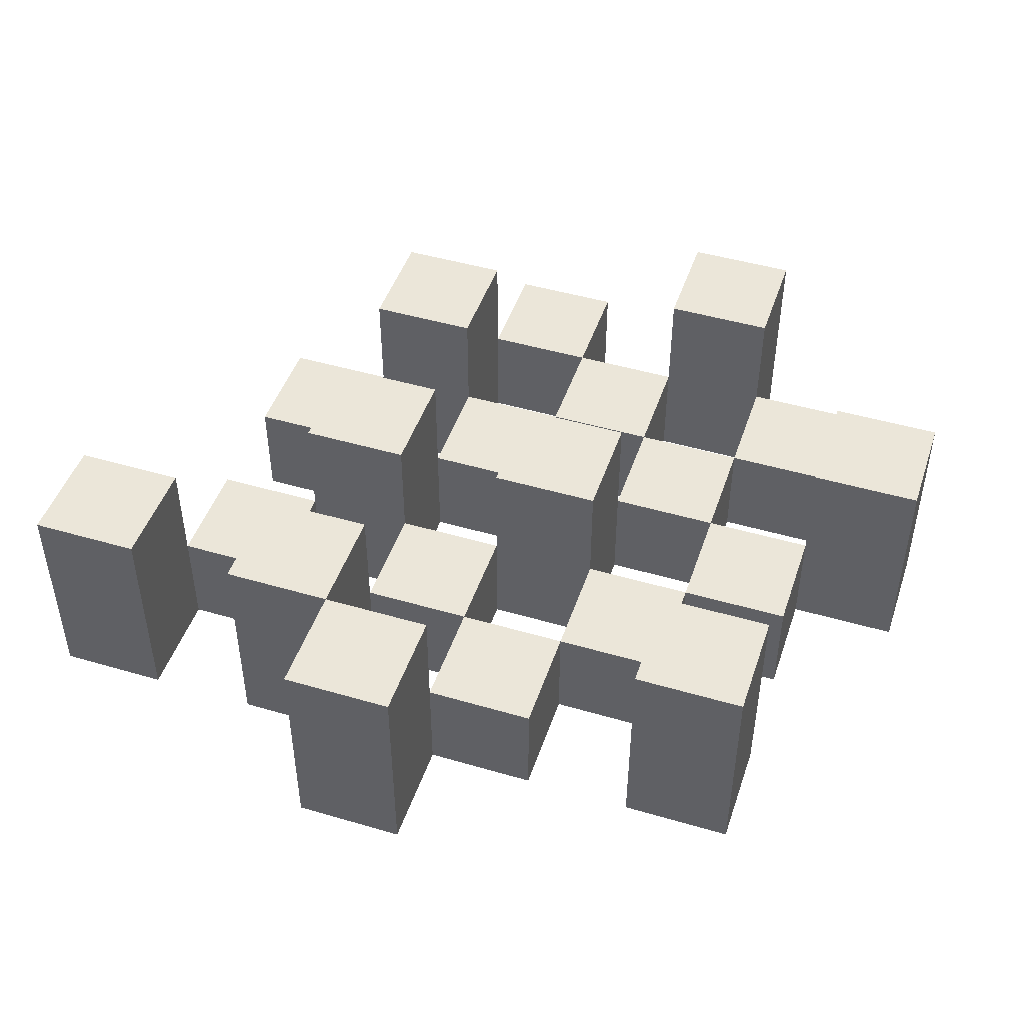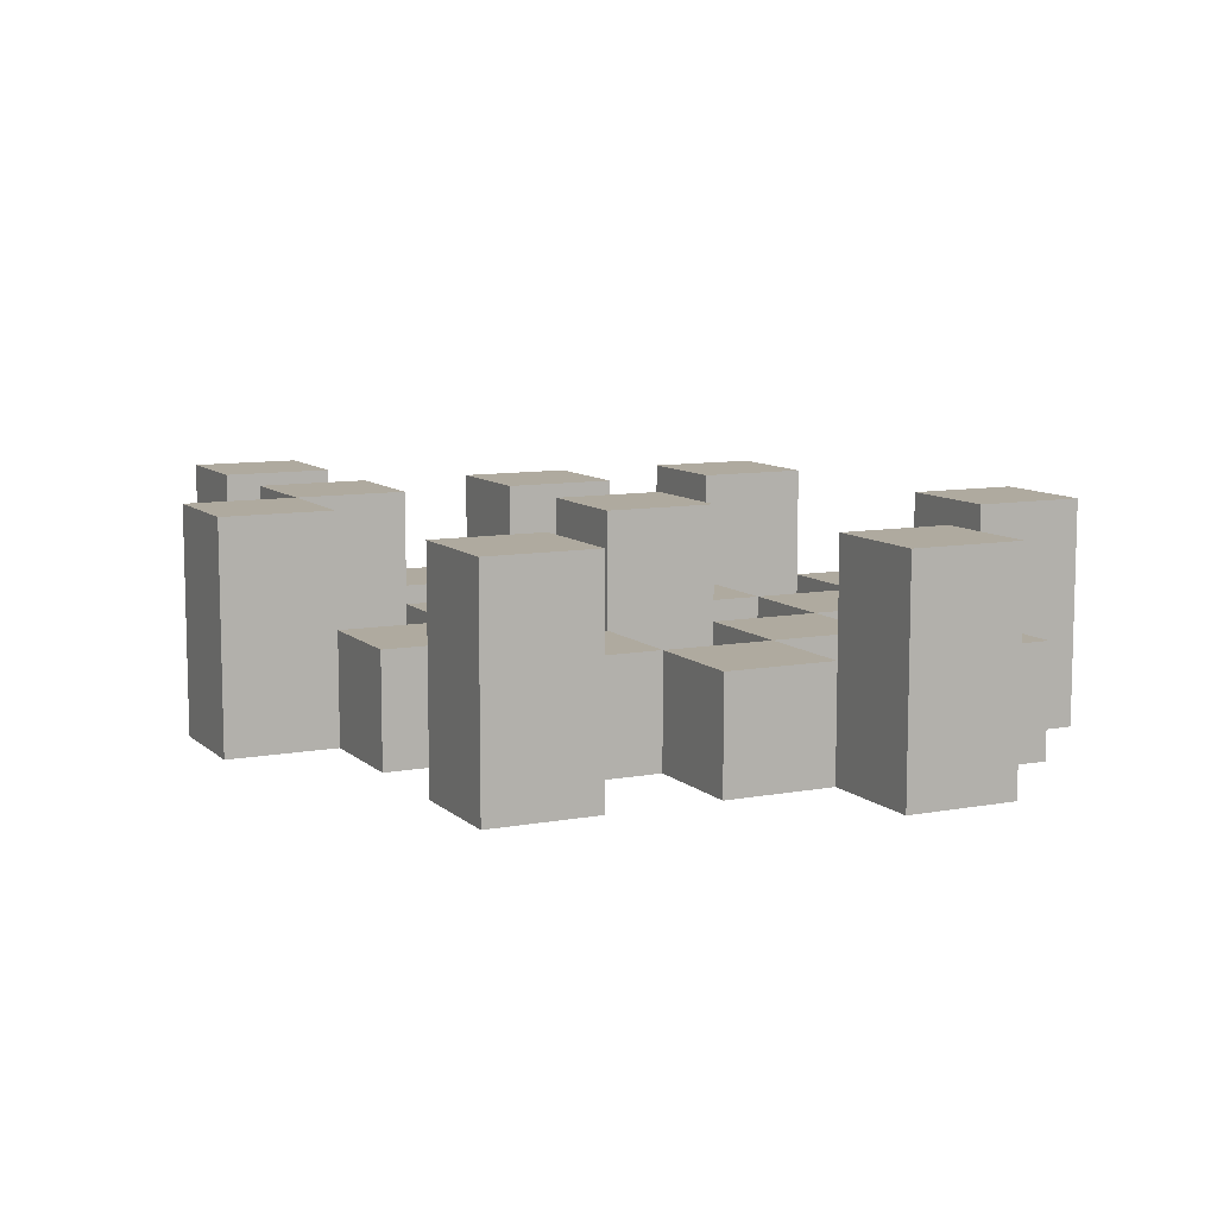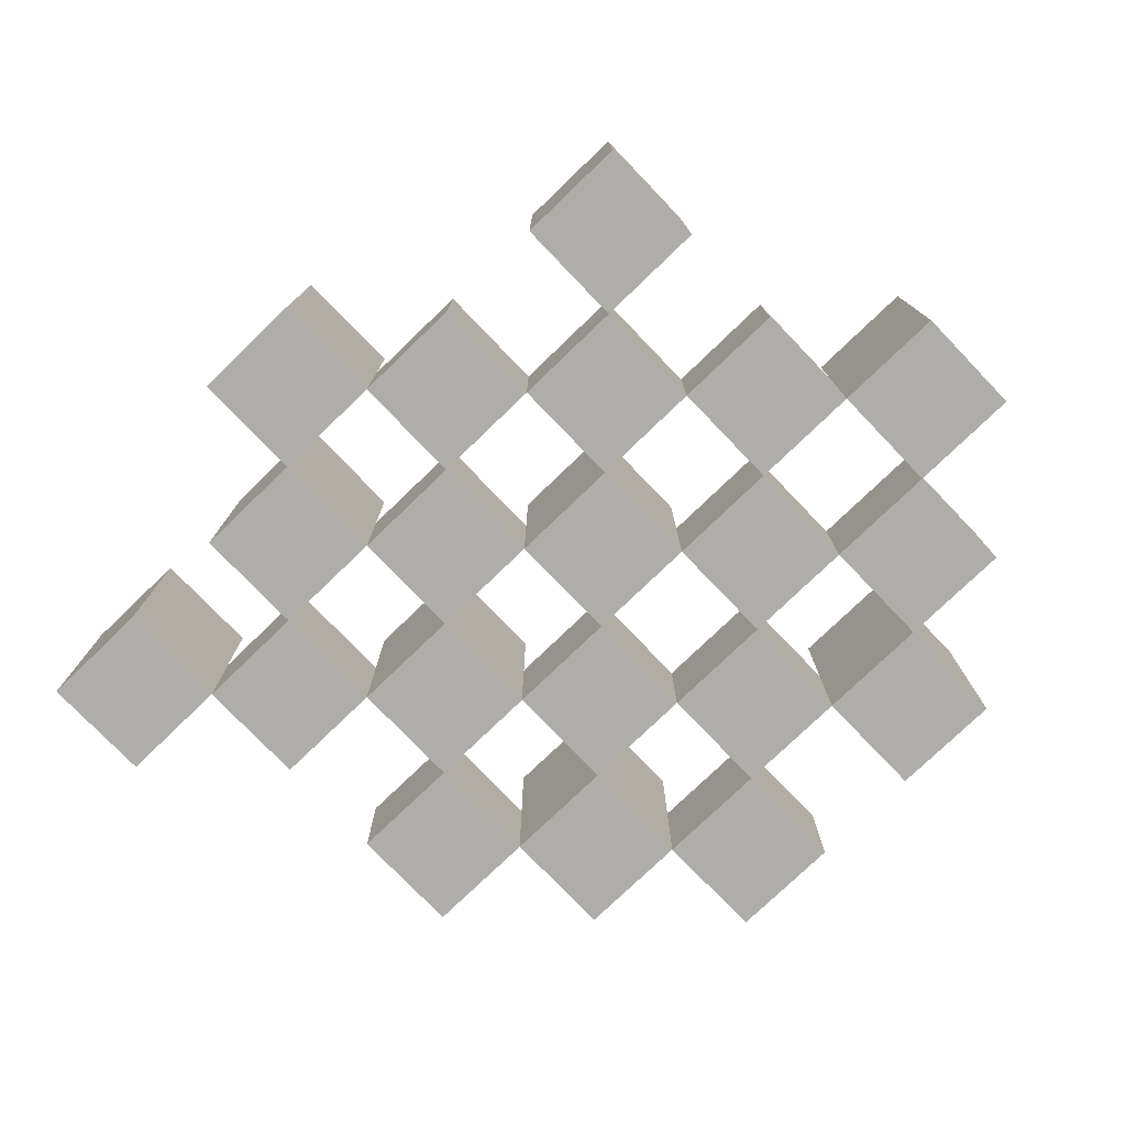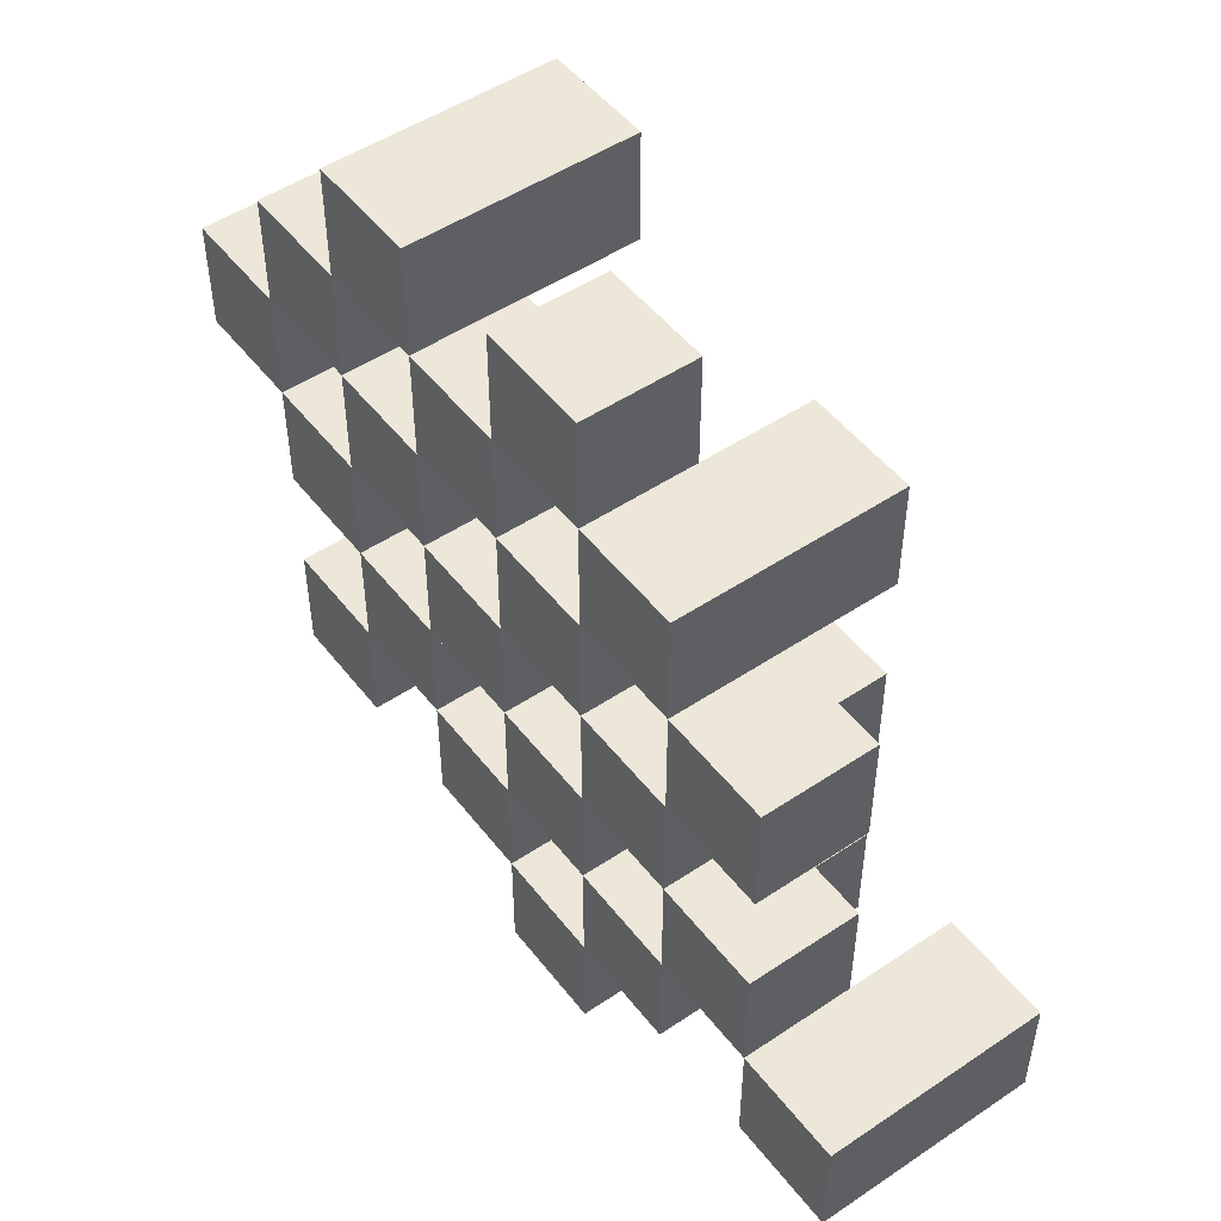
<metadata>
{"format":"obj","ext":"obj","renderer":"f3d","projection":"perspective","resolution":1024,"background":"white","views":[{"elev":46.8,"azim":-161.6,"up":"+Y"},{"elev":9.4,"azim":-116.1,"up":"+Y"},{"elev":-77.1,"azim":-136.1,"up":"+Y"},{"elev":50.0,"azim":53.6,"up":"+Z"}]}
</metadata>
<code>
o
v -11.7 0.9 31.7
v -11.7 0.9 31.6
v -11.7 1.1 31.7
v -11.7 1.1 31.6
v -11.6 0.9 31.8
v -11.6 0.9 31.7
v -11.6 0.9 31.6
v -11.6 0.9 31.5
v -11.6 0.9 31.4
v -11.6 0.9 31.3
v -11.6 1 31.8
v -11.6 1 31.7
v -11.6 1 31.6
v -11.6 1 31.5
v -11.6 1.1 31.4
v -11.6 1.1 31.3
v -11.5 0.9 31.9
v -11.5 0.9 31.8
v -11.5 0.9 31.7
v -11.5 0.9 31.6
v -11.5 0.9 31.5
v -11.5 0.9 31.4
v -11.5 1 31.8
v -11.5 1 31.7
v -11.5 1 31.6
v -11.5 1 31.5
v -11.5 1 31.4
v -11.5 1.1 31.9
v -11.5 1.1 31.8
v -11.4 0.9 31.8
v -11.4 0.9 31.7
v -11.4 0.9 31.6
v -11.4 0.9 31.5
v -11.4 0.9 31.4
v -11.4 0.9 31.3
v -11.4 1 31.8
v -11.4 1 31.7
v -11.4 1 31.6
v -11.4 1 31.5
v -11.4 1 31.4
v -11.4 1 31.3
v -11.4 1.1 31.6
v -11.4 1.1 31.5
v -11.3 0.9 31.9
v -11.3 0.9 31.8
v -11.3 0.9 31.7
v -11.3 0.9 31.6
v -11.3 0.9 31.5
v -11.3 0.9 31.4
v -11.3 0.9 31.3
v -11.3 0.9 31.2
v -11.3 1 31.9
v -11.3 1 31.8
v -11.3 1 31.7
v -11.3 1 31.6
v -11.3 1 31.5
v -11.3 1 31.4
v -11.3 1 31.3
v -11.3 1.1 31.3
v -11.3 1.1 31.2
v -11.2 0.9 31.8
v -11.2 0.9 31.7
v -11.2 0.9 31.6
v -11.2 0.9 31.5
v -11.2 0.9 31.4
v -11.2 0.9 31.3
v -11.2 1 31.8
v -11.2 1 31.7
v -11.2 1 31.6
v -11.2 1 31.5
v -11.2 1 31.4
v -11.2 1.1 31.8
v -11.2 1.1 31.7
v -11.2 1.1 31.6
v -11.2 1.1 31.5
v -11.2 1.1 31.4
v -11.2 1.1 31.3
v -11.1 0.9 31.7
v -11.1 0.9 31.6
v -11.1 0.9 31.5
v -11.1 0.9 31.4
v -11.1 1 31.7
v -11.1 1 31.6
v -11.1 1 31.5
v -11.1 1 31.4
v -11 0.9 31.4
v -11 0.9 31.3
v -11 1 31.4
v -11 1.1 31.4
v -11 1.1 31.3
v -11.6 0.9 31.7
v -11.6 0.9 31.6
v -11.6 1 31.7
v -11.6 1 31.6
v -11.6 1.1 31.7
v -11.6 1.1 31.6
v -11.5 0.9 31.8
v -11.5 0.9 31.7
v -11.5 0.9 31.6
v -11.5 0.9 31.5
v -11.5 0.9 31.4
v -11.5 0.9 31.3
v -11.5 1 31.8
v -11.5 1 31.7
v -11.5 1 31.6
v -11.5 1 31.5
v -11.5 1 31.4
v -11.5 1.1 31.4
v -11.5 1.1 31.3
v -11.4 0.9 31.9
v -11.4 0.9 31.8
v -11.4 0.9 31.7
v -11.4 0.9 31.6
v -11.4 0.9 31.5
v -11.4 0.9 31.4
v -11.4 1 31.8
v -11.4 1 31.7
v -11.4 1 31.6
v -11.4 1 31.5
v -11.4 1 31.4
v -11.4 1.1 31.9
v -11.4 1.1 31.8
v -11.3 0.9 31.8
v -11.3 0.9 31.7
v -11.3 0.9 31.6
v -11.3 0.9 31.5
v -11.3 0.9 31.4
v -11.3 0.9 31.3
v -11.3 1 31.8
v -11.3 1 31.7
v -11.3 1 31.6
v -11.3 1 31.5
v -11.3 1 31.4
v -11.3 1 31.3
v -11.3 1.1 31.6
v -11.3 1.1 31.5
v -11.2 0.9 31.9
v -11.2 0.9 31.8
v -11.2 0.9 31.7
v -11.2 0.9 31.6
v -11.2 0.9 31.5
v -11.2 0.9 31.4
v -11.2 0.9 31.3
v -11.2 0.9 31.2
v -11.2 1 31.9
v -11.2 1 31.8
v -11.2 1 31.7
v -11.2 1 31.6
v -11.2 1 31.5
v -11.2 1 31.4
v -11.2 1.1 31.3
v -11.2 1.1 31.2
v -11.1 0.9 31.8
v -11.1 0.9 31.7
v -11.1 0.9 31.6
v -11.1 0.9 31.5
v -11.1 0.9 31.4
v -11.1 0.9 31.3
v -11.1 1 31.7
v -11.1 1 31.6
v -11.1 1 31.5
v -11.1 1 31.4
v -11.1 1.1 31.8
v -11.1 1.1 31.7
v -11.1 1.1 31.6
v -11.1 1.1 31.5
v -11.1 1.1 31.4
v -11.1 1.1 31.3
v -11 0.9 31.7
v -11 0.9 31.6
v -11 0.9 31.5
v -11 0.9 31.4
v -11 1 31.7
v -11 1 31.6
v -11 1 31.5
v -11 1 31.4
v -10.9 0.9 31.4
v -10.9 0.9 31.3
v -10.9 1.1 31.4
v -10.9 1.1 31.3
v -11.5 0.9 31.9
v -11.5 1.1 31.9
v -11.4 0.9 31.9
v -11.4 1.1 31.9
v -11.3 0.9 31.9
v -11.3 1 31.9
v -11.2 0.9 31.9
v -11.2 1 31.9
v -11.6 0.9 31.8
v -11.6 1 31.8
v -11.5 0.9 31.8
v -11.5 1 31.8
v -11.4 0.9 31.8
v -11.4 1 31.8
v -11.3 0.9 31.8
v -11.3 1 31.8
v -11.2 0.9 31.8
v -11.2 1 31.8
v -11.2 1.1 31.8
v -11.1 0.9 31.8
v -11.1 1.1 31.8
v -11.7 0.9 31.7
v -11.7 1.1 31.7
v -11.6 0.9 31.7
v -11.6 1 31.7
v -11.6 1.1 31.7
v -11.5 0.9 31.7
v -11.5 1 31.7
v -11.4 0.9 31.7
v -11.4 1 31.7
v -11.3 0.9 31.7
v -11.3 1 31.7
v -11.2 0.9 31.7
v -11.2 1 31.7
v -11.1 0.9 31.7
v -11.1 1 31.7
v -11 0.9 31.7
v -11 1 31.7
v -11.6 0.9 31.6
v -11.6 1 31.6
v -11.5 0.9 31.6
v -11.5 1 31.6
v -11.4 0.9 31.6
v -11.4 1 31.6
v -11.4 1.1 31.6
v -11.3 0.9 31.6
v -11.3 1 31.6
v -11.3 1.1 31.6
v -11.2 0.9 31.6
v -11.2 1 31.6
v -11.2 1.1 31.6
v -11.1 0.9 31.6
v -11.1 1 31.6
v -11.1 1.1 31.6
v -11.5 0.9 31.5
v -11.5 1 31.5
v -11.4 0.9 31.5
v -11.4 1 31.5
v -11.3 0.9 31.5
v -11.3 1 31.5
v -11.2 0.9 31.5
v -11.2 1 31.5
v -11.1 0.9 31.5
v -11.1 1 31.5
v -11 0.9 31.5
v -11 1 31.5
v -11.6 0.9 31.4
v -11.6 1.1 31.4
v -11.5 0.9 31.4
v -11.5 1 31.4
v -11.5 1.1 31.4
v -11.4 0.9 31.4
v -11.4 1 31.4
v -11.3 0.9 31.4
v -11.3 1 31.4
v -11.2 0.9 31.4
v -11.2 1 31.4
v -11.2 1.1 31.4
v -11.1 0.9 31.4
v -11.1 1 31.4
v -11.1 1.1 31.4
v -11 0.9 31.4
v -11 1 31.4
v -11 1.1 31.4
v -10.9 0.9 31.4
v -10.9 1.1 31.4
v -11.3 0.9 31.3
v -11.3 1 31.3
v -11.3 1.1 31.3
v -11.2 0.9 31.3
v -11.2 1.1 31.3
v -11.5 0.9 31.8
v -11.5 1 31.8
v -11.5 1.1 31.8
v -11.4 0.9 31.8
v -11.4 1 31.8
v -11.4 1.1 31.8
v -11.3 0.9 31.8
v -11.3 1 31.8
v -11.2 0.9 31.8
v -11.2 1 31.8
v -11.6 0.9 31.7
v -11.6 1 31.7
v -11.5 0.9 31.7
v -11.5 1 31.7
v -11.4 0.9 31.7
v -11.4 1 31.7
v -11.3 0.9 31.7
v -11.3 1 31.7
v -11.2 0.9 31.7
v -11.2 1 31.7
v -11.2 1.1 31.7
v -11.1 0.9 31.7
v -11.1 1 31.7
v -11.1 1.1 31.7
v -11.7 0.9 31.6
v -11.7 1.1 31.6
v -11.6 0.9 31.6
v -11.6 1 31.6
v -11.6 1.1 31.6
v -11.5 0.9 31.6
v -11.5 1 31.6
v -11.4 0.9 31.6
v -11.4 1 31.6
v -11.3 0.9 31.6
v -11.3 1 31.6
v -11.2 0.9 31.6
v -11.2 1 31.6
v -11.1 0.9 31.6
v -11.1 1 31.6
v -11 0.9 31.6
v -11 1 31.6
v -11.6 0.9 31.5
v -11.6 1 31.5
v -11.5 0.9 31.5
v -11.5 1 31.5
v -11.4 0.9 31.5
v -11.4 1 31.5
v -11.4 1.1 31.5
v -11.3 0.9 31.5
v -11.3 1 31.5
v -11.3 1.1 31.5
v -11.2 0.9 31.5
v -11.2 1 31.5
v -11.2 1.1 31.5
v -11.1 0.9 31.5
v -11.1 1 31.5
v -11.1 1.1 31.5
v -11.5 0.9 31.4
v -11.5 1 31.4
v -11.4 0.9 31.4
v -11.4 1 31.4
v -11.3 0.9 31.4
v -11.3 1 31.4
v -11.2 0.9 31.4
v -11.2 1 31.4
v -11.1 0.9 31.4
v -11.1 1 31.4
v -11 0.9 31.4
v -11 1 31.4
v -11.6 0.9 31.3
v -11.6 1.1 31.3
v -11.5 0.9 31.3
v -11.5 1.1 31.3
v -11.4 0.9 31.3
v -11.4 1 31.3
v -11.3 0.9 31.3
v -11.3 1 31.3
v -11.2 0.9 31.3
v -11.2 1.1 31.3
v -11.1 0.9 31.3
v -11.1 1.1 31.3
v -11 0.9 31.3
v -11 1.1 31.3
v -10.9 0.9 31.3
v -10.9 1.1 31.3
v -11.3 0.9 31.2
v -11.3 1.1 31.2
v -11.2 0.9 31.2
v -11.2 1.1 31.2
v -11.5 0.9 31.9
v -11.4 0.9 31.9
v -11.3 0.9 31.9
v -11.2 0.9 31.9
v -11.6 0.9 31.8
v -11.5 0.9 31.8
v -11.4 0.9 31.8
v -11.3 0.9 31.8
v -11.2 0.9 31.8
v -11.1 0.9 31.8
v -11.7 0.9 31.7
v -11.6 0.9 31.7
v -11.5 0.9 31.7
v -11.4 0.9 31.7
v -11.3 0.9 31.7
v -11.2 0.9 31.7
v -11.1 0.9 31.7
v -11 0.9 31.7
v -11.7 0.9 31.6
v -11.6 0.9 31.6
v -11.5 0.9 31.6
v -11.4 0.9 31.6
v -11.3 0.9 31.6
v -11.2 0.9 31.6
v -11.1 0.9 31.6
v -11 0.9 31.6
v -11.6 0.9 31.5
v -11.5 0.9 31.5
v -11.4 0.9 31.5
v -11.3 0.9 31.5
v -11.2 0.9 31.5
v -11.1 0.9 31.5
v -11 0.9 31.5
v -11.6 0.9 31.4
v -11.5 0.9 31.4
v -11.4 0.9 31.4
v -11.3 0.9 31.4
v -11.2 0.9 31.4
v -11.1 0.9 31.4
v -11 0.9 31.4
v -10.9 0.9 31.4
v -11.6 0.9 31.3
v -11.5 0.9 31.3
v -11.4 0.9 31.3
v -11.3 0.9 31.3
v -11.2 0.9 31.3
v -11.1 0.9 31.3
v -11 0.9 31.3
v -10.9 0.9 31.3
v -11.3 0.9 31.2
v -11.2 0.9 31.2
v -11.3 1 31.9
v -11.2 1 31.9
v -11.6 1 31.8
v -11.5 1 31.8
v -11.4 1 31.8
v -11.3 1 31.8
v -11.2 1 31.8
v -11.6 1 31.7
v -11.5 1 31.7
v -11.4 1 31.7
v -11.3 1 31.7
v -11.2 1 31.7
v -11.1 1 31.7
v -11 1 31.7
v -11.6 1 31.6
v -11.5 1 31.6
v -11.4 1 31.6
v -11.3 1 31.6
v -11.2 1 31.6
v -11.1 1 31.6
v -11 1 31.6
v -11.6 1 31.5
v -11.5 1 31.5
v -11.4 1 31.5
v -11.3 1 31.5
v -11.2 1 31.5
v -11.1 1 31.5
v -11 1 31.5
v -11.5 1 31.4
v -11.4 1 31.4
v -11.3 1 31.4
v -11.2 1 31.4
v -11.1 1 31.4
v -11 1 31.4
v -11.4 1 31.3
v -11.3 1 31.3
v -11.5 1.1 31.9
v -11.4 1.1 31.9
v -11.5 1.1 31.8
v -11.4 1.1 31.8
v -11.2 1.1 31.8
v -11.1 1.1 31.8
v -11.7 1.1 31.7
v -11.6 1.1 31.7
v -11.2 1.1 31.7
v -11.1 1.1 31.7
v -11.7 1.1 31.6
v -11.6 1.1 31.6
v -11.4 1.1 31.6
v -11.3 1.1 31.6
v -11.2 1.1 31.6
v -11.1 1.1 31.6
v -11.4 1.1 31.5
v -11.3 1.1 31.5
v -11.2 1.1 31.5
v -11.1 1.1 31.5
v -11.6 1.1 31.4
v -11.5 1.1 31.4
v -11.2 1.1 31.4
v -11.1 1.1 31.4
v -11 1.1 31.4
v -10.9 1.1 31.4
v -11.6 1.1 31.3
v -11.5 1.1 31.3
v -11.3 1.1 31.3
v -11.2 1.1 31.3
v -11.1 1.1 31.3
v -11 1.1 31.3
v -10.9 1.1 31.3
v -11.3 1.1 31.2
v -11.2 1.1 31.2
f 3 2 1
f 4 2 3
f 11 6 5
f 12 6 11
f 13 8 7
f 14 8 13
f 15 10 9
f 16 10 15
f 23 18 17
f 24 20 19
f 25 20 24
f 26 22 21
f 27 22 26
f 28 23 17
f 29 23 28
f 36 31 30
f 37 31 36
f 38 33 32
f 39 33 38
f 40 35 34
f 41 35 40
f 42 39 38
f 43 39 42
f 52 45 44
f 53 45 52
f 54 47 46
f 55 47 54
f 56 49 48
f 57 49 56
f 58 51 50
f 59 51 58
f 60 51 59
f 67 62 61
f 68 62 67
f 69 64 63
f 70 64 69
f 71 66 65
f 72 68 67
f 73 68 72
f 74 70 69
f 75 70 74
f 76 66 71
f 77 66 76
f 82 79 78
f 83 79 82
f 84 81 80
f 85 81 84
f 88 87 86
f 89 87 88
f 90 87 89
f 91 92 93
f 93 92 94
f 93 94 95
f 95 94 96
f 97 98 103
f 103 98 104
f 99 100 105
f 105 100 106
f 101 102 107
f 107 102 108
f 108 102 109
f 110 111 116
f 112 113 117
f 117 113 118
f 114 115 119
f 119 115 120
f 110 116 121
f 121 116 122
f 123 124 129
f 129 124 130
f 125 126 131
f 131 126 132
f 127 128 133
f 133 128 134
f 131 132 135
f 135 132 136
f 137 138 145
f 145 138 146
f 139 140 147
f 147 140 148
f 141 142 149
f 149 142 150
f 143 144 151
f 151 144 152
f 153 154 159
f 155 156 160
f 160 156 161
f 157 158 162
f 153 159 163
f 163 159 164
f 160 161 165
f 165 161 166
f 162 158 167
f 167 158 168
f 169 170 173
f 173 170 174
f 171 172 175
f 175 172 176
f 177 178 179
f 179 178 180
f 183 182 181
f 184 182 183
f 187 186 185
f 188 186 187
f 191 190 189
f 192 190 191
f 195 194 193
f 196 194 195
f 200 198 197
f 200 199 198
f 201 199 200
f 204 203 202
f 205 203 204
f 206 203 205
f 209 208 207
f 210 208 209
f 213 212 211
f 214 212 213
f 217 216 215
f 218 216 217
f 221 220 219
f 222 220 221
f 226 224 223
f 226 225 224
f 227 225 226
f 228 225 227
f 232 230 229
f 232 231 230
f 233 231 232
f 234 231 233
f 237 236 235
f 238 236 237
f 241 240 239
f 242 240 241
f 245 244 243
f 246 244 245
f 249 248 247
f 250 248 249
f 251 248 250
f 254 253 252
f 255 253 254
f 259 257 256
f 259 258 257
f 260 258 259
f 261 258 260
f 265 263 262
f 265 264 263
f 266 264 265
f 270 268 267
f 270 269 268
f 271 269 270
f 272 273 275
f 273 274 275
f 275 274 276
f 276 274 277
f 278 279 280
f 280 279 281
f 282 283 284
f 284 283 285
f 286 287 288
f 288 287 289
f 290 291 293
f 291 292 293
f 293 292 294
f 294 292 295
f 296 297 298
f 298 297 299
f 299 297 300
f 301 302 303
f 303 302 304
f 305 306 307
f 307 306 308
f 309 310 311
f 311 310 312
f 313 314 315
f 315 314 316
f 317 318 320
f 318 319 320
f 320 319 321
f 321 319 322
f 323 324 326
f 324 325 326
f 326 325 327
f 327 325 328
f 329 330 331
f 331 330 332
f 333 334 335
f 335 334 336
f 337 338 339
f 339 338 340
f 341 342 343
f 343 342 344
f 345 346 347
f 347 346 348
f 349 350 351
f 351 350 352
f 353 354 355
f 355 354 356
f 357 358 359
f 359 358 360
f 366 362 361
f 367 362 366
f 368 364 363
f 369 364 368
f 372 366 365
f 373 366 372
f 374 368 367
f 375 368 374
f 376 370 369
f 377 370 376
f 379 372 371
f 380 372 379
f 381 374 373
f 382 374 381
f 383 376 375
f 384 376 383
f 385 378 377
f 386 378 385
f 387 381 380
f 388 381 387
f 389 383 382
f 390 383 389
f 391 385 384
f 392 385 391
f 395 389 388
f 396 389 395
f 397 391 390
f 398 391 397
f 399 393 392
f 400 393 399
f 402 395 394
f 403 395 402
f 404 397 396
f 405 397 404
f 406 399 398
f 407 399 406
f 408 401 400
f 409 401 408
f 410 406 405
f 411 406 410
f 412 413 417
f 417 413 418
f 414 415 419
f 419 415 420
f 416 417 421
f 421 417 422
f 420 421 427
f 427 421 428
f 422 423 429
f 429 423 430
f 424 425 431
f 431 425 432
f 426 427 433
f 433 427 434
f 434 435 440
f 440 435 441
f 436 437 442
f 442 437 443
f 438 439 444
f 444 439 445
f 441 442 446
f 446 442 447
f 448 449 450
f 450 449 451
f 452 453 456
f 456 453 457
f 454 455 458
f 458 455 459
f 460 461 464
f 464 461 465
f 462 463 466
f 466 463 467
f 468 469 474
f 474 469 475
f 470 471 477
f 477 471 478
f 472 473 479
f 479 473 480
f 476 477 481
f 481 477 482

</code>
